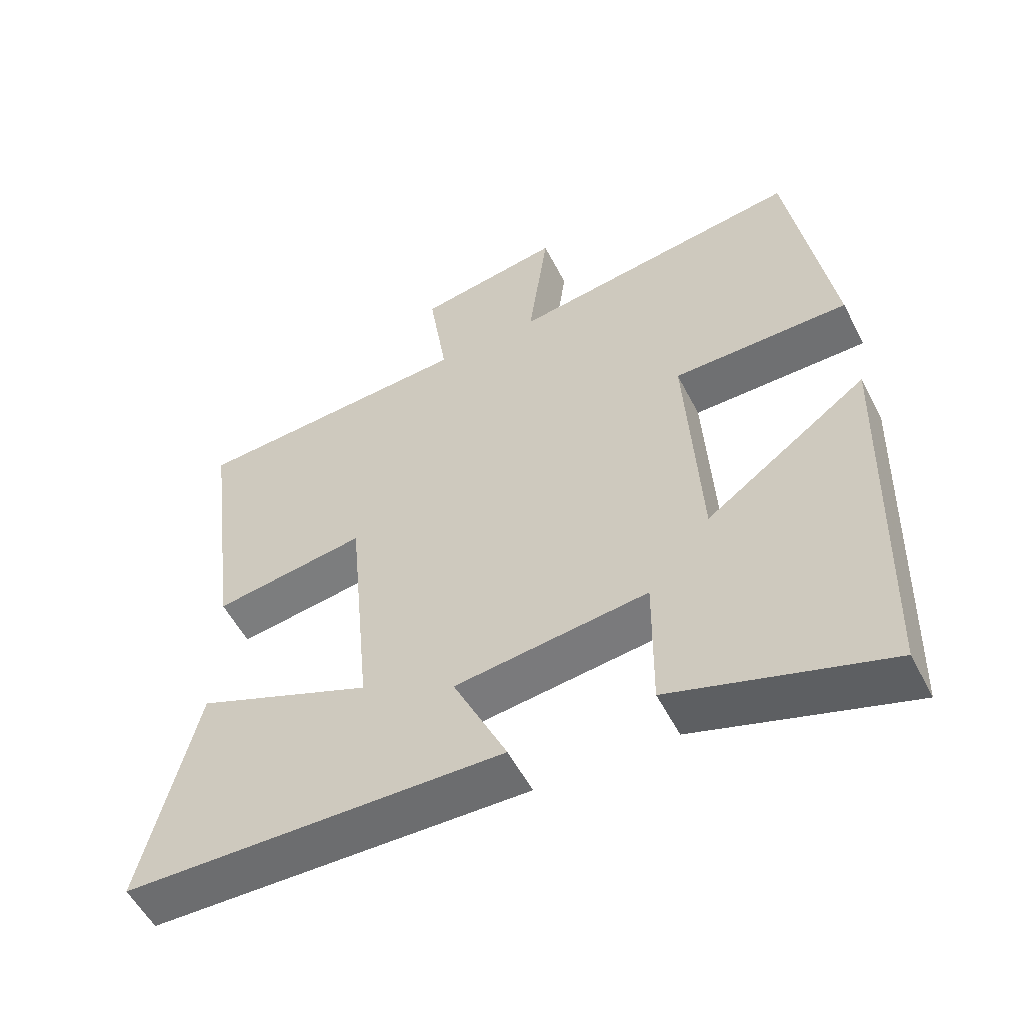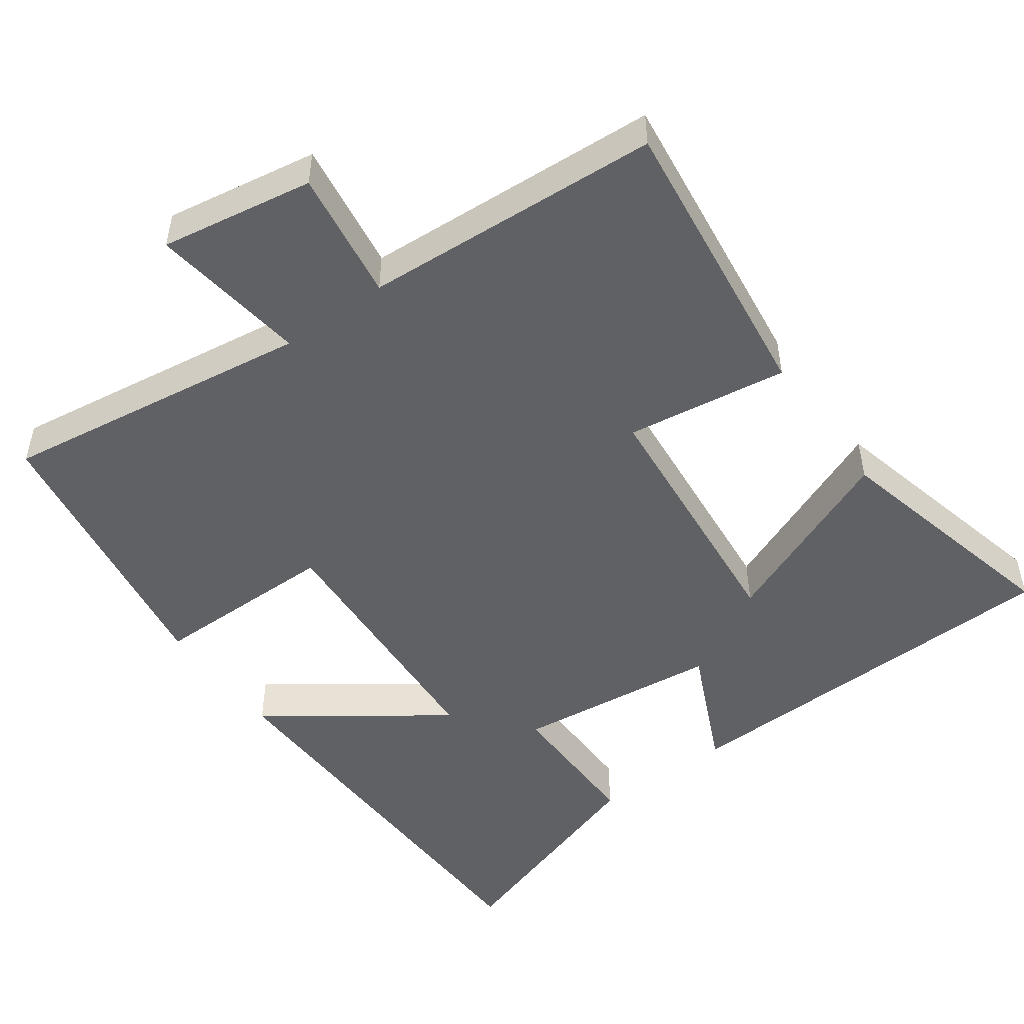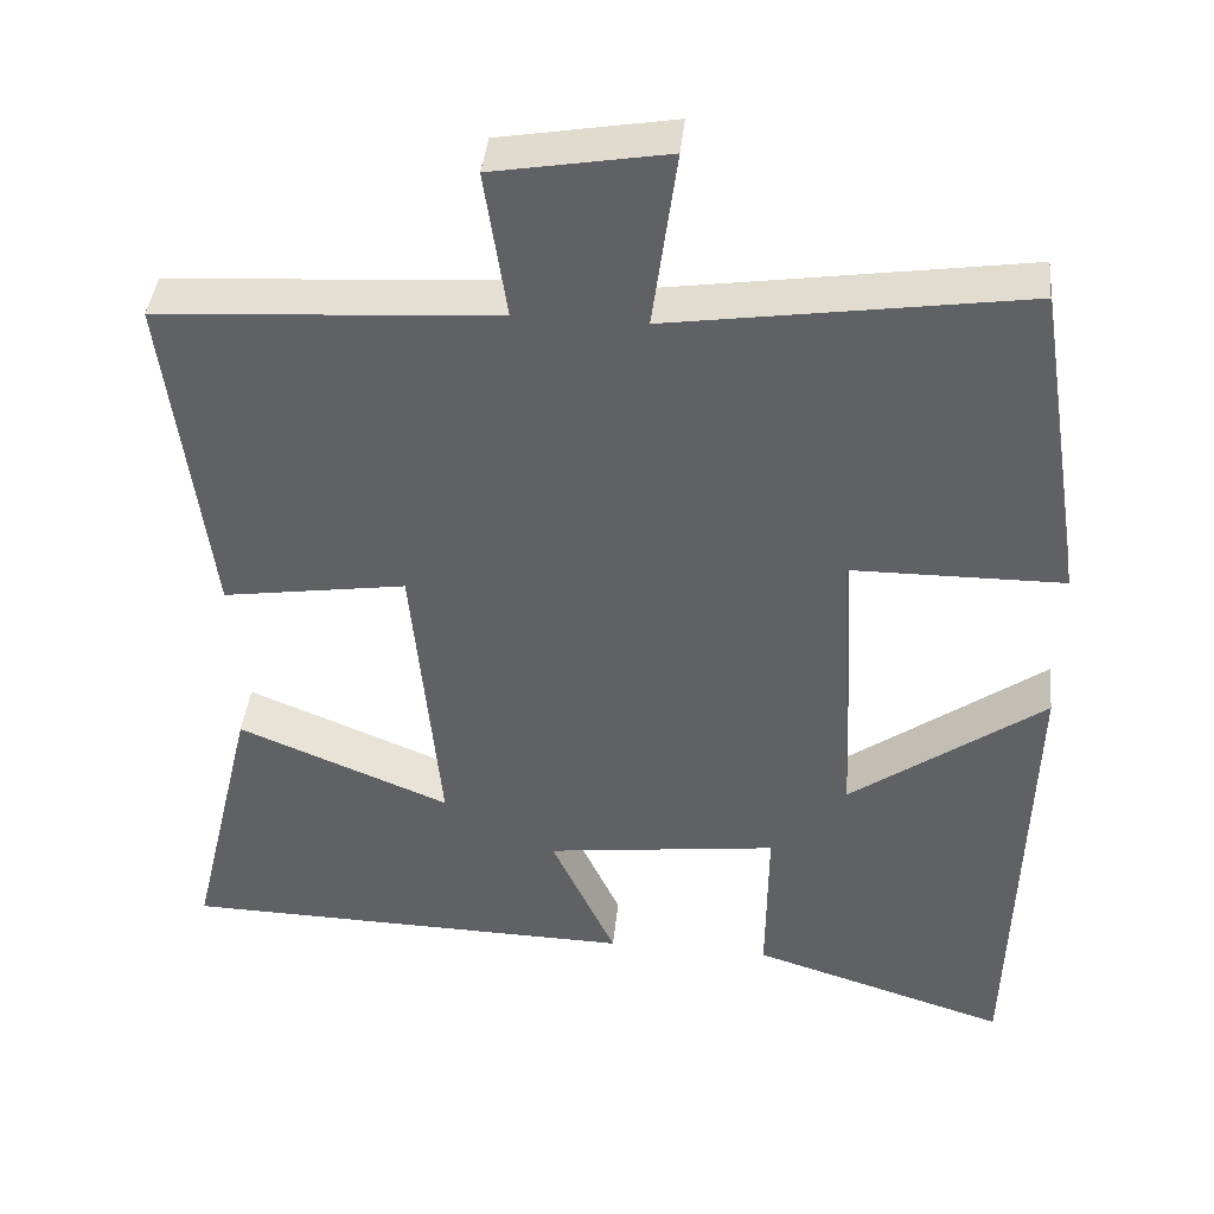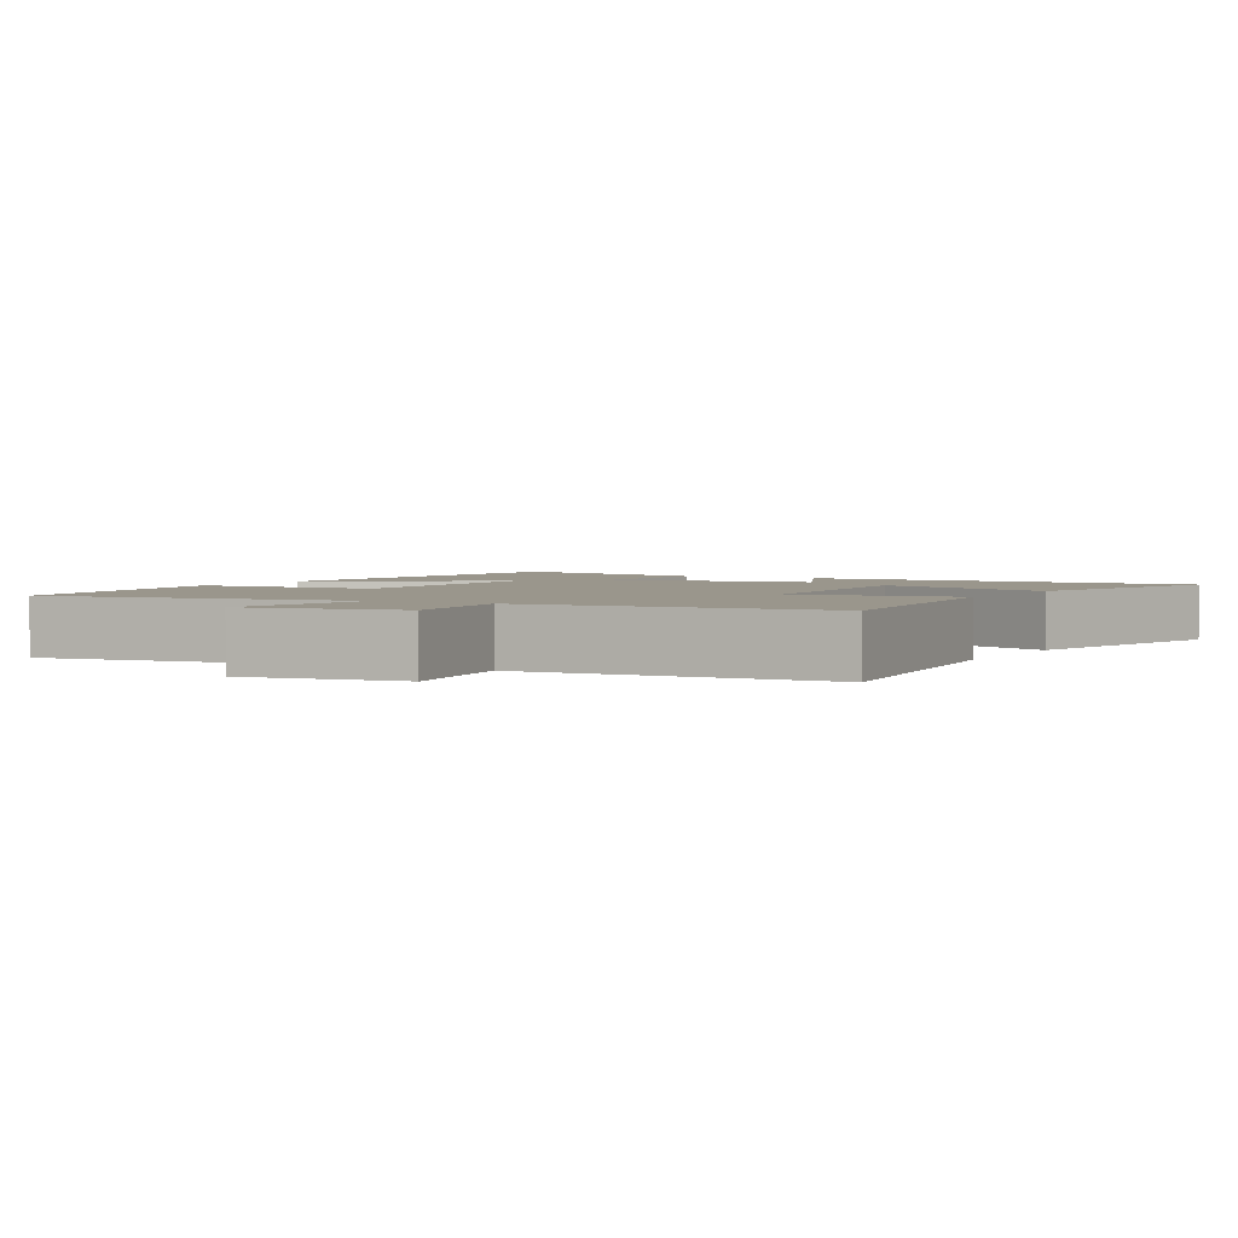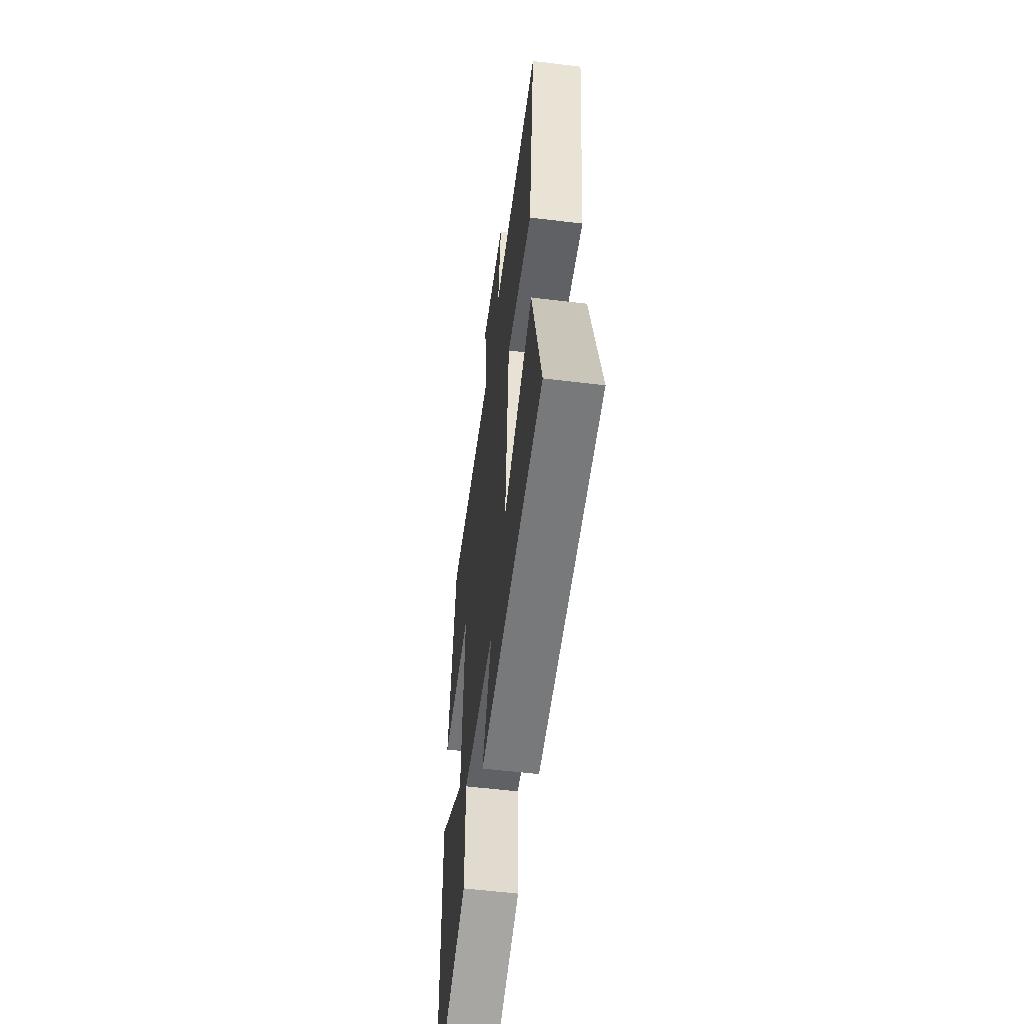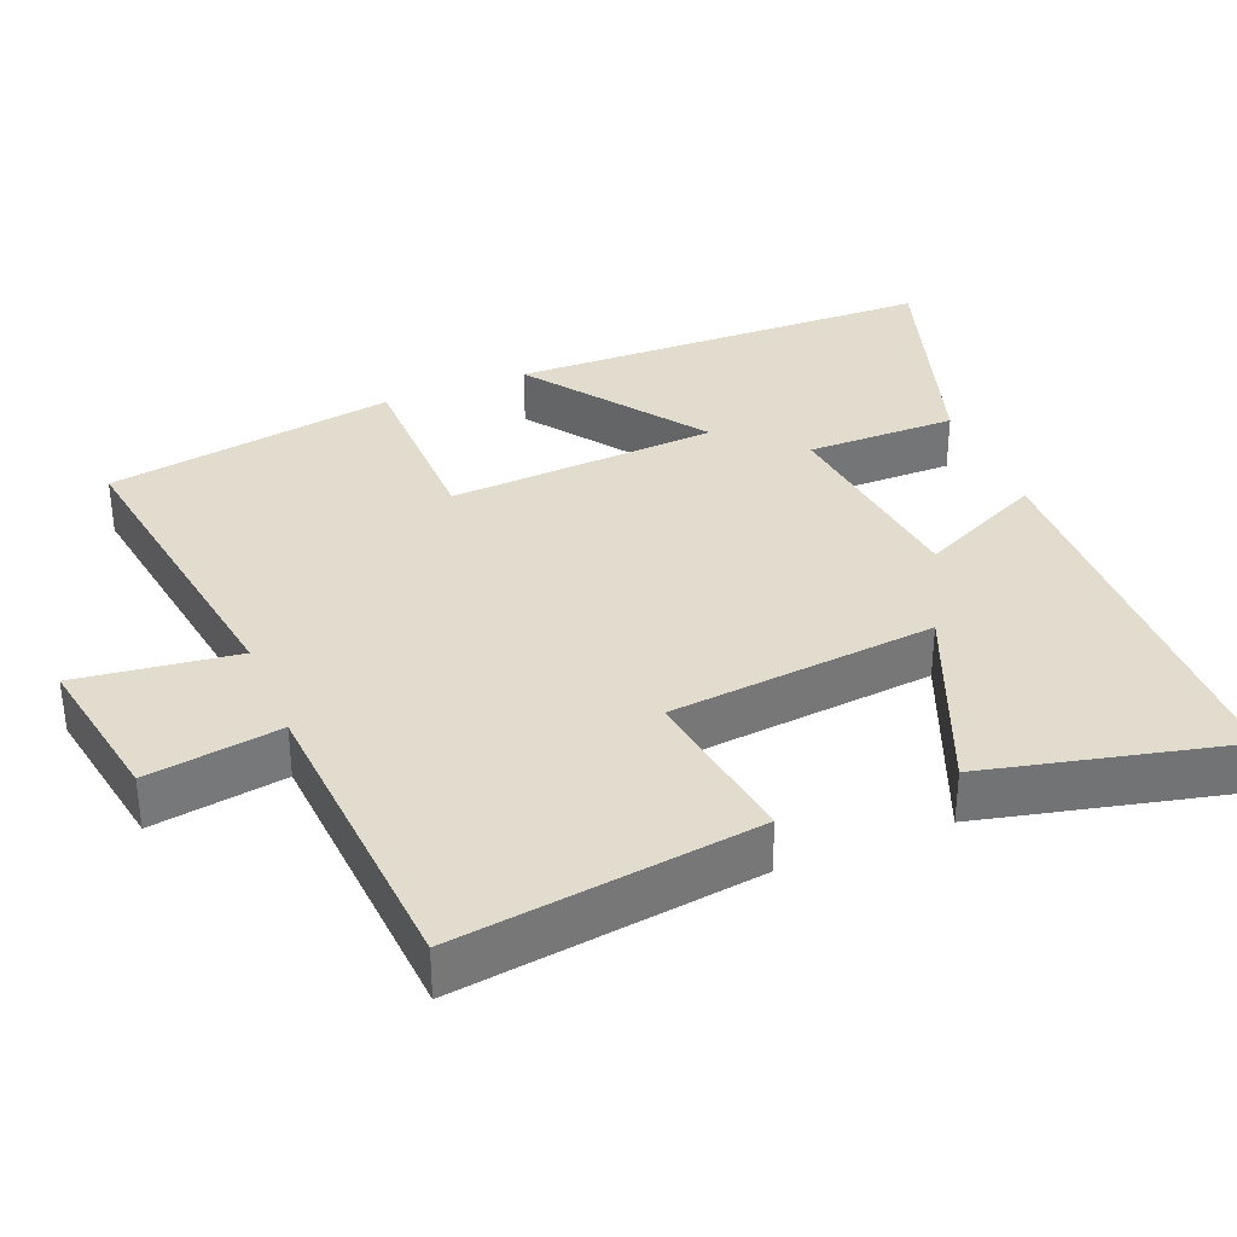
<metadata>
{"format":"obj","ext":"obj","renderer":"f3d","projection":"perspective","resolution":1024,"background":"white","views":[{"elev":-54.7,"azim":-153.1,"up":"+Z"},{"elev":-49.8,"azim":36.0,"up":"+Y"},{"elev":40.7,"azim":-174.2,"up":"+Z"},{"elev":2.5,"azim":29.9,"up":"+Y"},{"elev":-56.4,"azim":82.7,"up":"+Z"},{"elev":34.7,"azim":67.7,"up":"+Y"}]}
</metadata>
<code>
v -0.438 0.07 0.563
v -0.011 0.07 0.5
v -0.04 0.07 0.716
v 0.17 0.07 0.68
v 0.143 0.07 0.5
v 0.552 0.07 0.474
v 0.5 0.07 0.068
v 0.278 0.07 0.101
v 0.244 0.07 -0.259
v 0.5 0.07 -0.154
v 0.579 0.07 -0.487
v 0.028 0.07 -0.5
v 0.106 0.07 -0.332
v -0.174 0.07 -0.298
v -0.172 0.07 -0.5
v -0.483 0.07 -0.598
v -0.5 0.07 -0.024
v -0.264 0.07 -0.194
v -0.244 0.07 0.17
v -0.5 0.07 0.172
v -0.438 0 0.563
v -0.011 0 0.5
v -0.04 0 0.716
v 0.17 0 0.68
v 0.143 0 0.5
v 0.552 0 0.474
v 0.5 0 0.068
v 0.278 0 0.101
v 0.244 0 -0.259
v 0.5 0 -0.154
v 0.579 0 -0.487
v 0.028 0 -0.5
v 0.106 0 -0.332
v -0.174 0 -0.298
v -0.172 0 -0.5
v -0.483 0 -0.598
v -0.5 0 -0.024
v -0.264 0 -0.194
v -0.244 0 0.17
v -0.5 0 0.172
f 19 20 1 2
f 18 19 2
f 16 17 18
f 15 16 18
f 14 15 18
f 13 14 18 2
f 11 12 13
f 10 11 13
f 9 10 13
f 13 2 3
f 9 13 3
f 8 9 3
f 5 6 7 8
f 5 8 3
f 3 4 5
f 22 21 40 39
f 22 39 38
f 38 37 36
f 38 36 35
f 38 35 34
f 22 38 34 33
f 33 32 31
f 33 31 30
f 33 30 29
f 23 22 33
f 23 33 29
f 23 29 28
f 28 27 26 25
f 23 28 25
f 25 24 23
f 1 21 22 2
f 2 22 23 3
f 3 23 24 4
f 4 24 25 5
f 5 25 26 6
f 6 26 27 7
f 7 27 28 8
f 8 28 29 9
f 9 29 30 10
f 10 30 31 11
f 11 31 32 12
f 12 32 33 13
f 13 33 34 14
f 14 34 35 15
f 15 35 36 16
f 16 36 37 17
f 17 37 38 18
f 18 38 39 19
f 19 39 40 20
f 20 40 21 1

</code>
